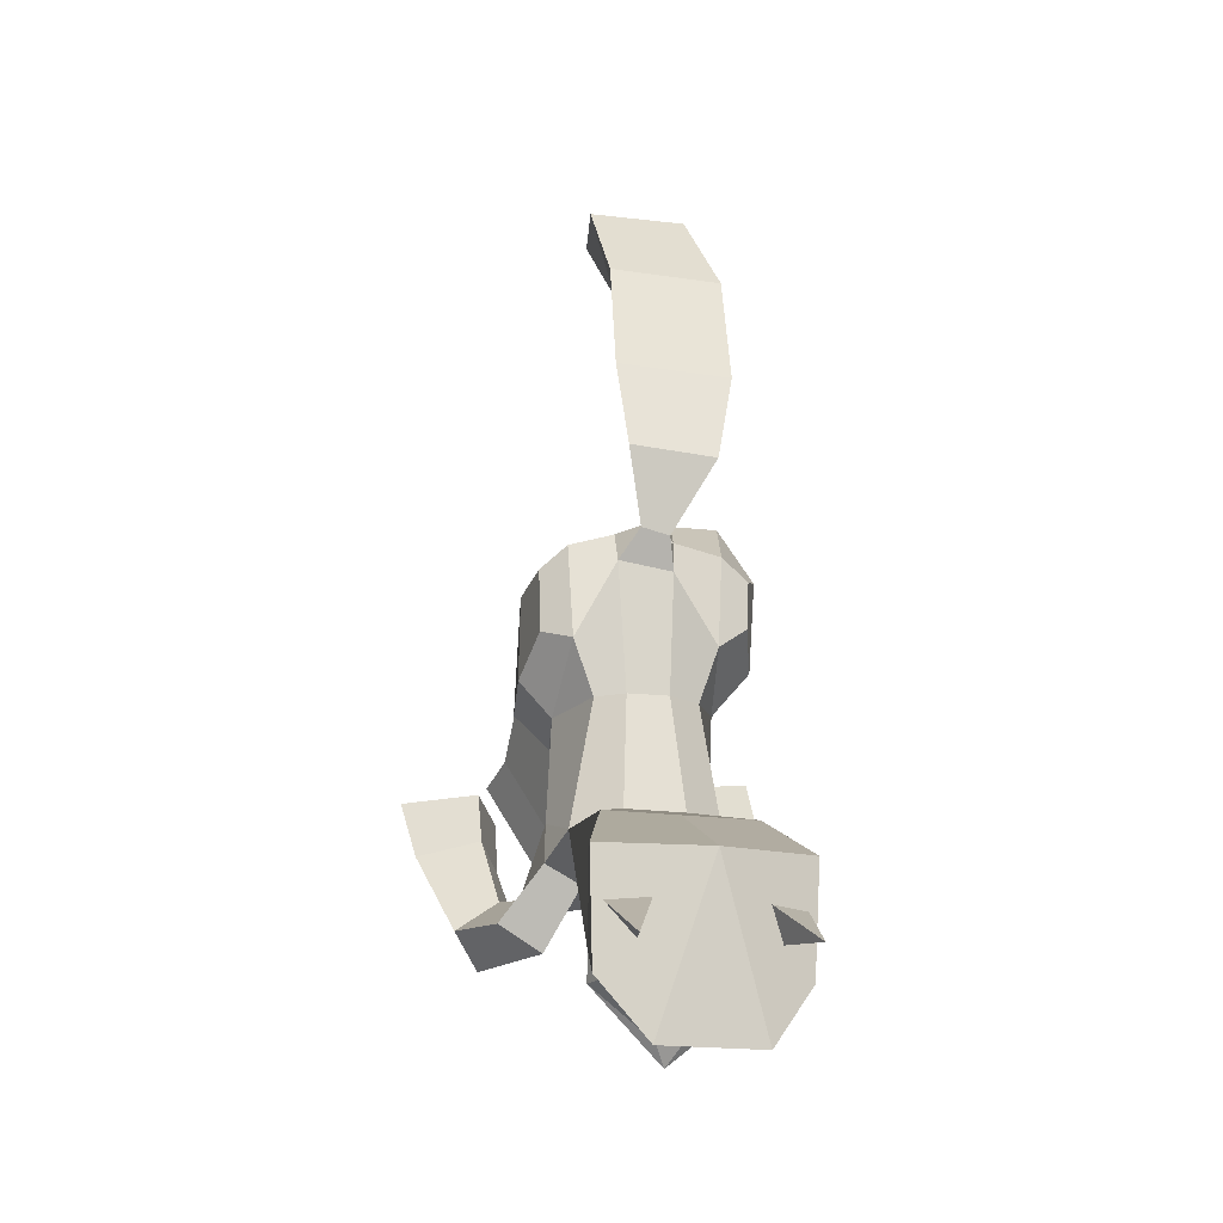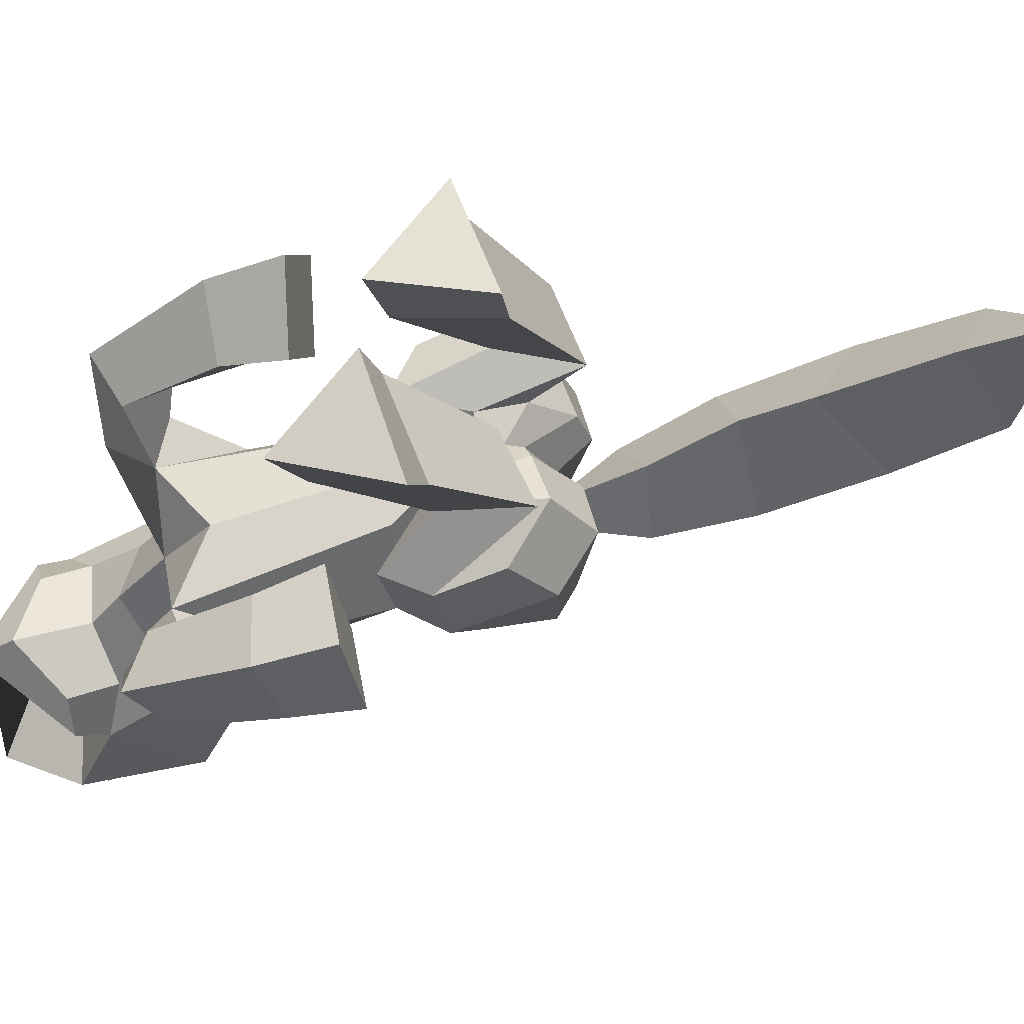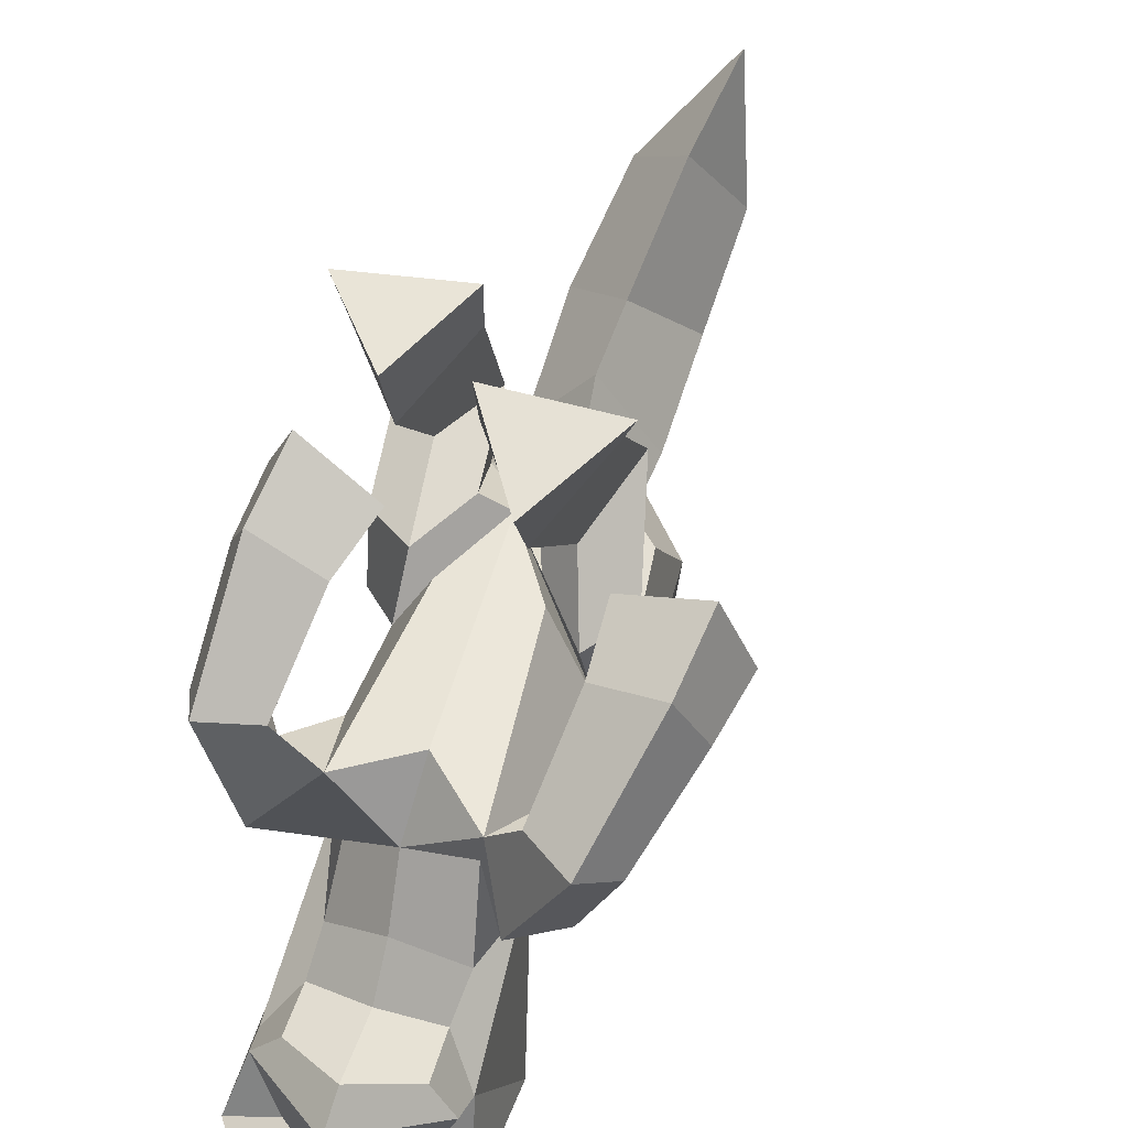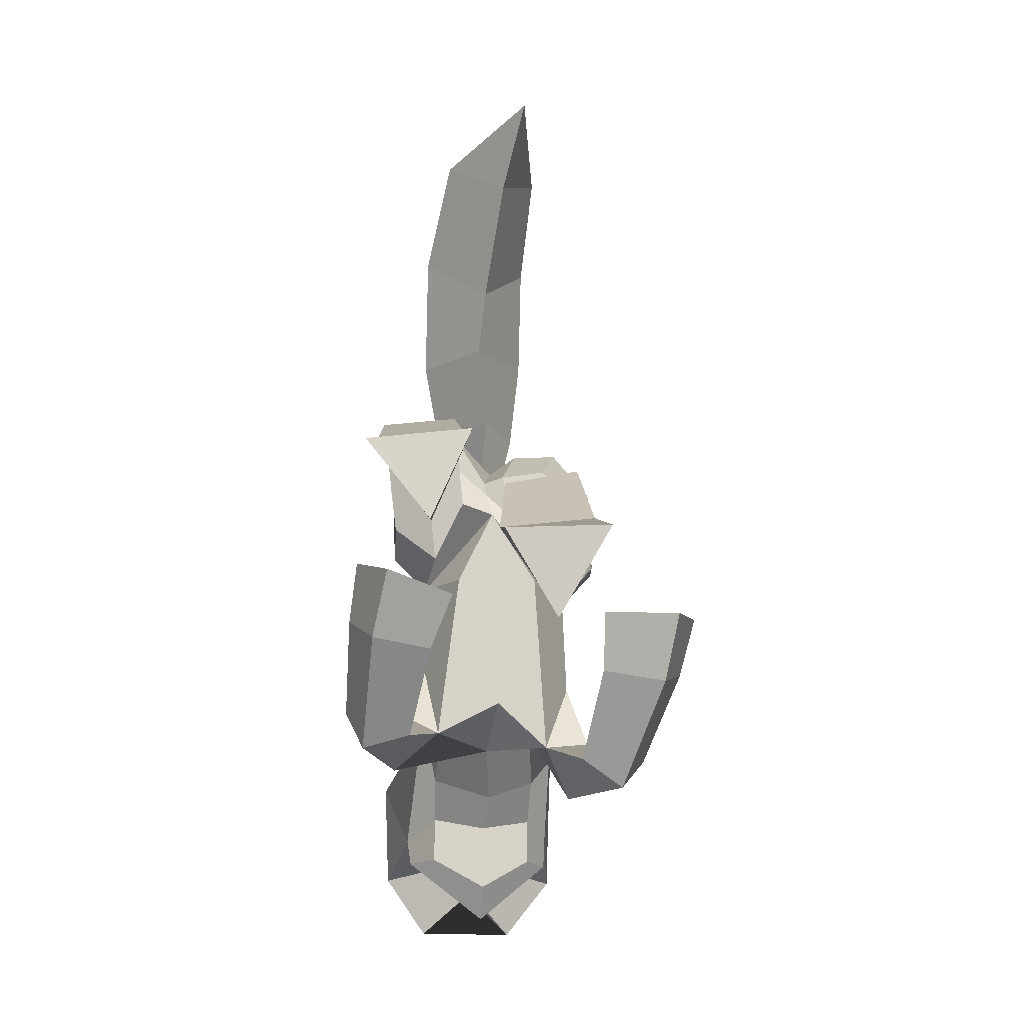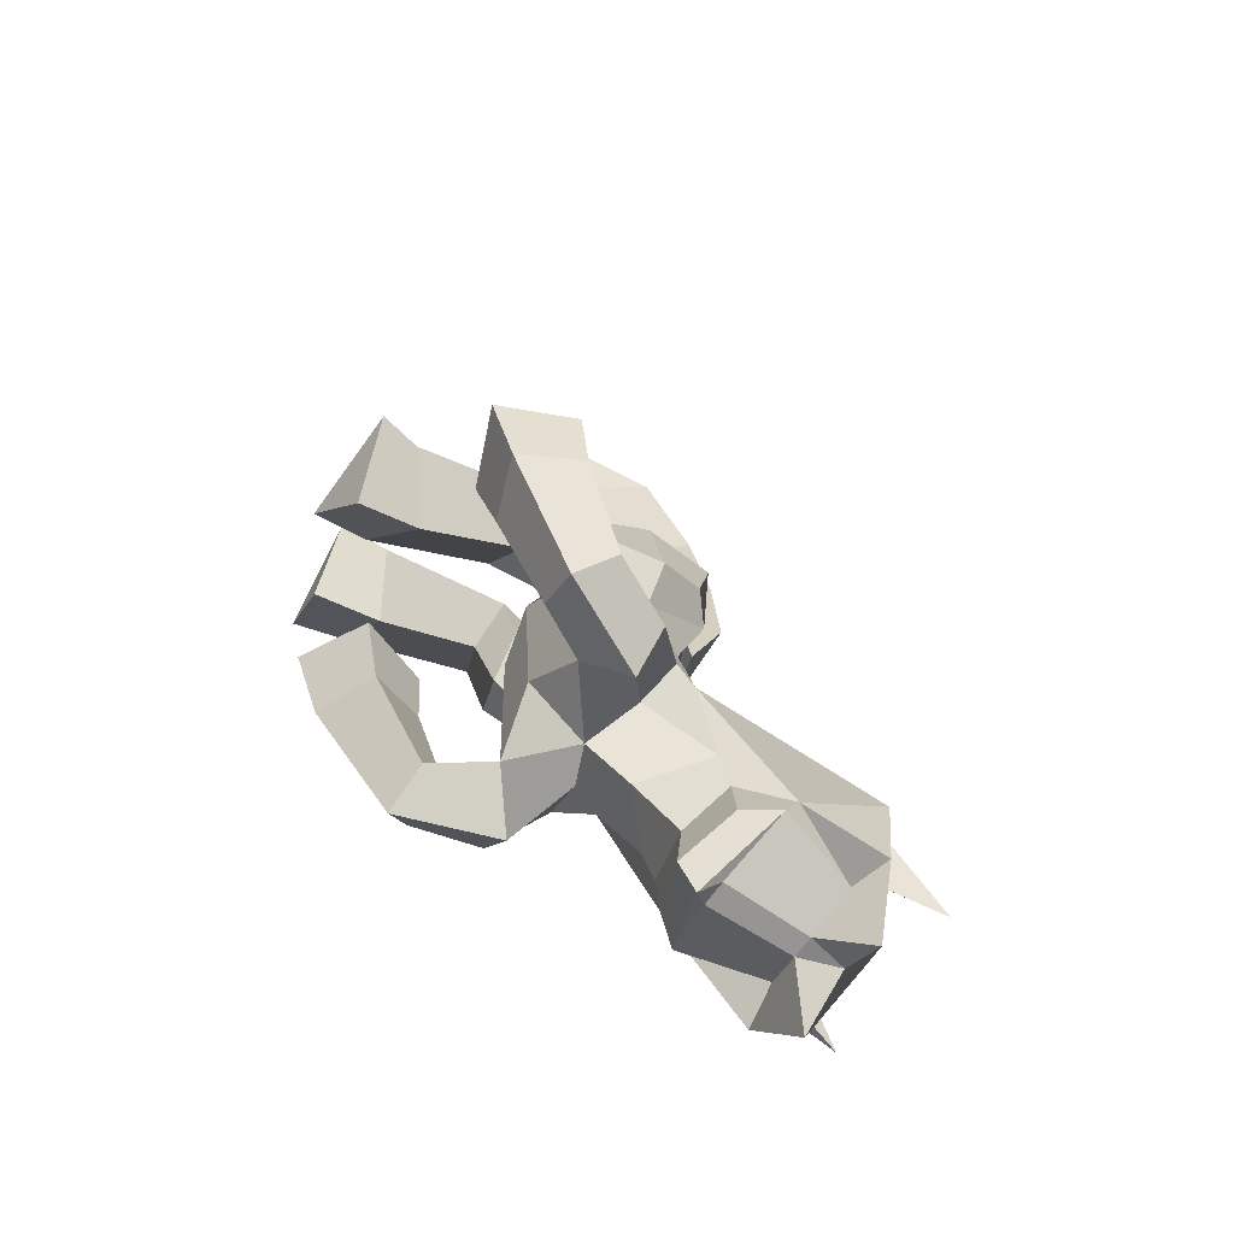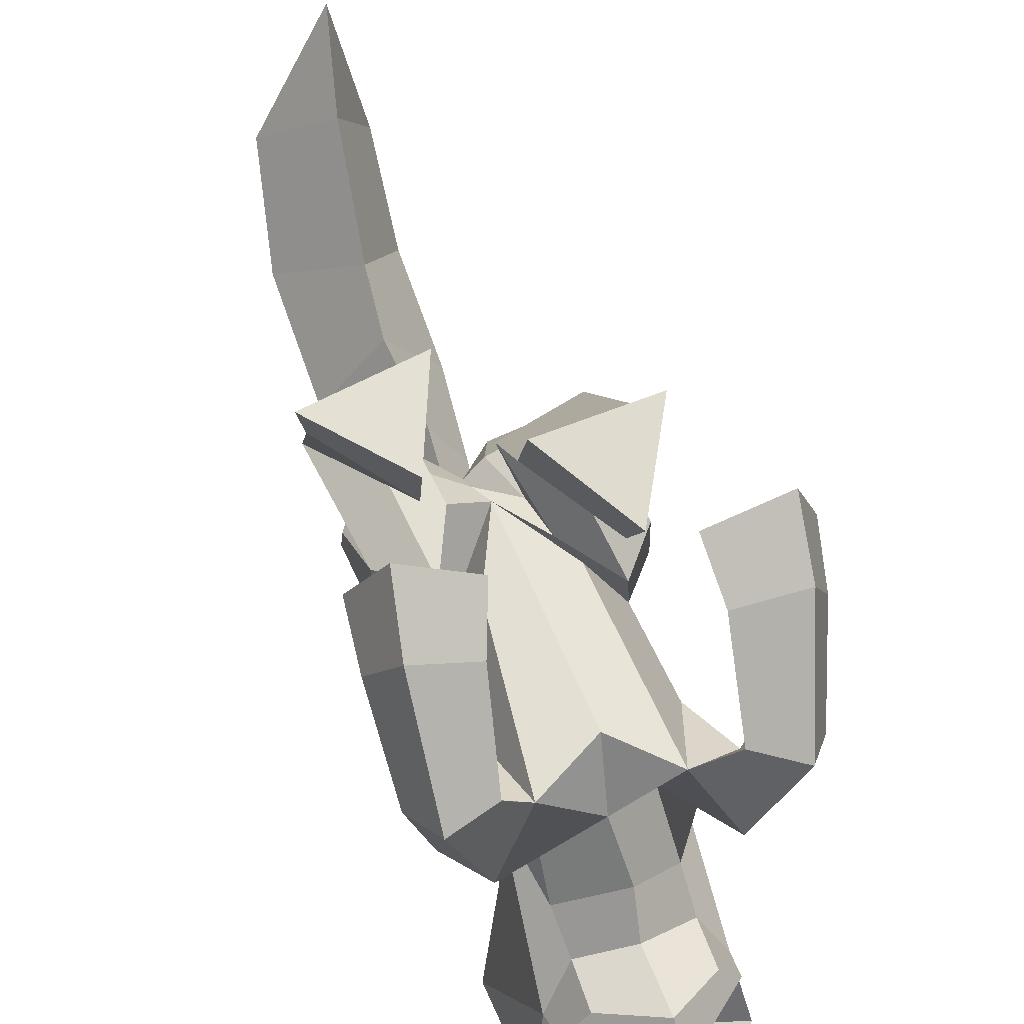
<metadata>
{"format":"obj","ext":"obj","renderer":"f3d","projection":"perspective","resolution":1024,"background":"white","views":[{"elev":-20.7,"azim":-10.6,"up":"+Z"},{"elev":67.1,"azim":-105.3,"up":"+Y"},{"elev":51.2,"azim":-162.6,"up":"+Y"},{"elev":-16.5,"azim":175.9,"up":"+Z"},{"elev":-71.1,"azim":-121.7,"up":"+Z"},{"elev":61.1,"azim":159.1,"up":"+Y"}]}
</metadata>
<code>
o pony
v 0.6493 2.126 1.976
v 1.701 2.076 1.868
v 1.048 2.281 0.9946
v 1.843 3.813 0.9631
v 0.5329 3.903 1.093
v 1.02 3.596 -0.05026
v 1.954 4.449 0.8573
v 0.4973 4.558 0.9987
v 1.058 4.479 -0.2829
v -0.0806 2.737 0.7852
v 1.497 1.85 0.3002
v 0.9121 2.005 -0.1732
v 1.107 1.556 1.564
v -1.113 2.91 0.9368
v 1.494 0.8486 0.1038
v 1.031 1.068 -0.4327
v -0.7409 2.571 -0.098
v 1.287 0.09436 0.4313
v 0.8927 -0.000711 0.1366
v -1.198 4.337 -0.1887
v 1.574 1.441 1.036
v 1.123 1.244 1.778
v 0.1019 4.286 -0.3297
v 1.541 0.6875 1.298
v 1.04 0.6246 1.994
v 1.303 0.04239 1.053
v 0.9262 -0.08838 1.321
v -0.6526 3.878 -1.294
v -1.379 4.879 -0.4327
v 0.08046 4.995 -0.5315
v -0.6612 4.674 -1.676
v -1.417 1.975 -0.2744
v -0.9697 1.818 -0.7677
v -0.7009 2.214 0.8075
v -1.505 0.9961 -0.1286
v -1.07 0.9797 -0.613
v -1.331 0.3564 0.3242
v -0.9543 0.06392 0.1701
v -1.318 1.956 0.5606
v -0.6882 2.002 1.197
v -1.462 1.176 1.081
v -0.9196 1.308 1.674
v -1.37 0.2245 1.109
v -1.023 0.116 1.427
v 0.07169 2.067 0.5002
v 0.1501 1.743 0.9137
v 0.2945 -0.1376 1.056
v 0.1581 1.522 1.151
v 0.04479 0.8936 1.487
v 0.5066 1.967 0.6901
v 0.5798 1.708 1.306
v 0.5076 1.191 1.849
v 0.4263 0.6554 2.01
v 0.2967 -0.1094 1.461
v -0.03321 0.1181 1.481
v 2.047 3.375 -0.6387
v 2.137 3.098 -1.412
v 1.137 2.889 -0.8488
v 1.331 2.727 -1.48
v -0.03257 1.98 -2.325
v 0.08743 1.141 -2.887
v 1.629 4.29 -0.9461
v 1.81 3.835 -1.788
v 0.7193 3.804 -1.156
v 1.004 3.464 -1.855
v 2.163 2.3 -2.563
v 1.503 2.247 -2.361
v 1.254 2.59 -2.911
v 1.915 2.643 -3.112
v 1.884 1.418 -2.713
v 1.391 1.781 -2.463
v 0.8334 1.82 -2.744
v 1.451 1.34 -3.219
v 1.027 1.295 -1.732
v 0.2756 0.07903 -0.5223
v 0.01927 0.5535 -3.486
v 0.0691 -0.1189 -3.863
v 0.06818 -0.03902 -4.755
v 0.7159 0.3886 -0.5008
v 0.5569 2.041 -0.4953
v -0.6322 -0.3309 -3.736
v 0.7919 -0.2296 -3.729
v 0.08799 -0.2829 -5.217
v 0.2071 -0.3468 1.459
v 0.1181 0.007969 1.812
v 0.0786 0.351 2.546
v 0.7794 -0.6366 2.453
v 1.029 -0.416 3.703
v 0.2092 0.6717 3.646
v 1.024 0.06613 5.351
v 0.1254 0.9822 4.493
v -0.3444 -0.06674 -2.051
v 0.04254 -1.727 -4.826
v -0.0623 -0.5258 -4.958
v -0.3901 2.041 -0.1007
v -0.2652 2.084 0.4064
v -0.4021 -0.02865 1.21
v -0.09132 1.834 1.155
v -0.3174 1.19 1.679
v -0.4267 0.08207 1.602
v -2.77 2.951 -1.272
v -2.576 2.723 -2.044
v -1.783 2.594 -1.197
v -1.747 2.458 -1.862
v -2.407 3.93 -1.4
v -2.253 3.52 -2.27
v -1.42 3.574 -1.325
v -1.424 3.255 -2.088
v -2.126 2.019 -3.168
v -1.561 2.03 -2.767
v -1.203 2.44 -3.196
v -1.768 2.429 -3.597
v -1.694 1.18 -3.244
v -1.366 1.587 -2.842
v -0.7446 1.735 -2.924
v -1.119 1.205 -3.594
v -0.9592 0.2842 -2.246
v -1.112 1.125 -1.956
v -0.651 0.2984 -0.5227
v -0.5569 2.041 -0.4953
v -0.6779 -0.1653 -3.16
v -0.5174 -1.926 -4.358
v -0.6342 -0.3807 -4.334
v -0.9198 -0.8185 -4.366
v -0.528 -0.1576 5.292
v -0.1596 -0.3133 1.566
v -0.3815 -0.6748 2.53
v -0.5118 -0.4743 3.753
v -0.106 1.803 5.976
v 0.7109 0.9026 6.704
v -0.6535 0.634 6.56
v -1.193 0.697 -2.579
v -0.5809 0.805 -2.596
v 1.284 0.8813 -2.192
v 0.7605 0.8629 -2.422
v -0.3898 2.47 7.07
v -0.2756 0.07903 -0.5223
v 0.4518 -0.01012 -2.046
v 0.3332 -1.706 -4.825
v -0.9506 -1.008 -3.999
v -0.7583 -3.101 -4.268
v -0.8381 -1.213 -2.41
v 0.2684 -0.5023 -4.956
v 1.013 0.4244 -2.235
v 0.8077 -0.05966 -3.152
v 0.9107 -1.824 -4.35
v 0.8073 -0.2782 -4.327
v 1.152 -0.6711 -4.355
v 1.206 -0.8547 -3.988
v 1.107 -1.075 -2.4
v 1.549 -1.998 -3.048
v -1.138 -2.189 -3.063
v -1.08 -2.059 -4.505
v 0.2415 -2.597 -3.149
v 0.2289 -2.306 -4.659
v 0.1342 -1.144 -2.405
v 1.488 -1.877 -4.491
v -0.4473 -2.26 -5.304
v 0.8985 -2.164 -5.297
v 1.315 -2.954 -4.257
v 1.398 -2.022 -3.707
v 0.9105 -2.254 -3.699
v 1.061 -2.159 -4.133
v -0.9832 -2.17 -3.708
v -0.4551 -2.331 -3.69
v -0.6158 -2.244 -4.137
f 3 1 5 6
f 1 2 4 5
f 2 3 6 4
f 13 1 51
f 3 2 11 12
f 13 22 21 11
f 10 23 20 14
f 12 11 15 16
f 16 15 18 19
f 34 14 32
f 2 13 11
f 21 22 25 24
f 24 25 27 26
f 11 21 24 15
f 15 24 26 18
f 19 18 26 27
f 17 28 23 10
f 17 33 32 14
f 10 14 34
f 33 36 35 32
f 41 43 44 42
f 39 41 42 40
f 36 38 37 35
f 32 35 41 39
f 109 112 116 113
f 34 32 39 40
f 14 20 28 17
f 2 1 13
f 35 37 43 41
f 50 1 3 12
f 50 51 1
f 13 51 52 22
f 19 27 54 47
f 22 52 53 25
f 25 53 54 27
f 42 44 100 99
f 38 44 43 37
f 124 122 140
f 38 97 100 44
f 112 111 115 116
f 81 77 78 123
f 34 40 98 96
f 102 106 112 109
f 81 123 124 140
f 66 70 73 69
f 59 67 66 57
f 69 73 72 68
f 65 68 67 59
f 63 69 68 65
f 67 71 70 66
f 57 66 69 63
f 68 72 71 67
f 110 109 113 114
f 139 93 94 143
f 111 110 114 115
f 121 76 77 81
f 83 148 143
f 40 42 99 98
f 83 94 124
f 108 104 110 111
f 10 34 96
f 106 108 111 112
f 104 102 109 110
f 95 33 17 10
f 95 10 96
f 148 149 146
f 82 147 78 77
f 82 149 148 147
f 145 82 77 76
f 94 83 143
f 161 162 160
f 162 163 160
f 163 161 160
f 165 164 141
f 166 165 141
f 164 166 141
f 143 148 146 139
f 94 93 122 124
f 96 98 48 46
f 50 12 16 45
f 46 51 50 45
f 47 75 79 19
f 97 38 119 137
f 51 46 48 52
f 16 19 79
f 46 45 95 96
f 36 33 95 45
f 36 119 38
f 60 45 80 72
f 45 16 80
f 47 54 85 84
f 97 126 85 100
f 92 137 119 117
f 97 137 75 47
f 120 36 45
f 60 115 120 45
f 36 118 117 119
f 100 85 54 55
f 126 97 47 84
f 80 16 74 72
f 120 115 118 36
f 118 132 117
f 132 133 121 117
f 75 137 92 138
f 135 134 144 145
f 76 61 135 145
f 74 144 134
f 79 144 74 16
f 75 138 144 79
f 126 127 86 85
f 131 130 136
f 128 125 91 89
f 88 90 125 128
f 144 149 82 145
f 149 157 146
f 87 86 89 88
f 88 89 91 90
f 84 85 86 87
f 87 88 128 127
f 127 128 89 86
f 84 87 127 126
f 90 91 129 130
f 90 130 131 125
f 125 131 129 91
f 130 129 136
f 136 129 131
f 144 138 150
f 138 92 142 150
f 154 156 142 152
f 149 144 150 151
f 154 151 150 156
f 117 142 92
f 140 122 153
f 149 151 157
f 157 159 139 146
f 93 158 153 122
f 158 93 155
f 159 155 139
f 139 155 93
f 158 155 159 154
f 151 154 159 157
f 154 152 153 158
f 117 121 81 140
f 152 142 117 140
f 153 152 140
f 7 9 8
f 29 30 31
f 58 56 62 64
f 103 107 105 101
f 124 123 78 83
f 148 83 78 147
f 113 116 133 132
f 70 134 135 73
f 71 74 134 70
f 114 113 132 118
f 72 74 71
f 72 61 60
f 115 114 118
f 115 61 133 116
f 73 135 61 72
f 60 61 115
f 5 4 7 8
f 4 6 9 7
f 6 5 8 9
f 20 29 31 28
f 23 30 29 20
f 28 31 30 23
f 56 58 59 57
f 58 64 65 59
f 64 62 63 65
f 62 56 57 63
f 101 102 104 103
f 103 104 108 107
f 107 108 106 105
f 105 106 102 101
f 61 76 121 133
f 53 49 55 54
f 52 48 49 53
f 99 100 55 49
f 98 99 49 48

</code>
